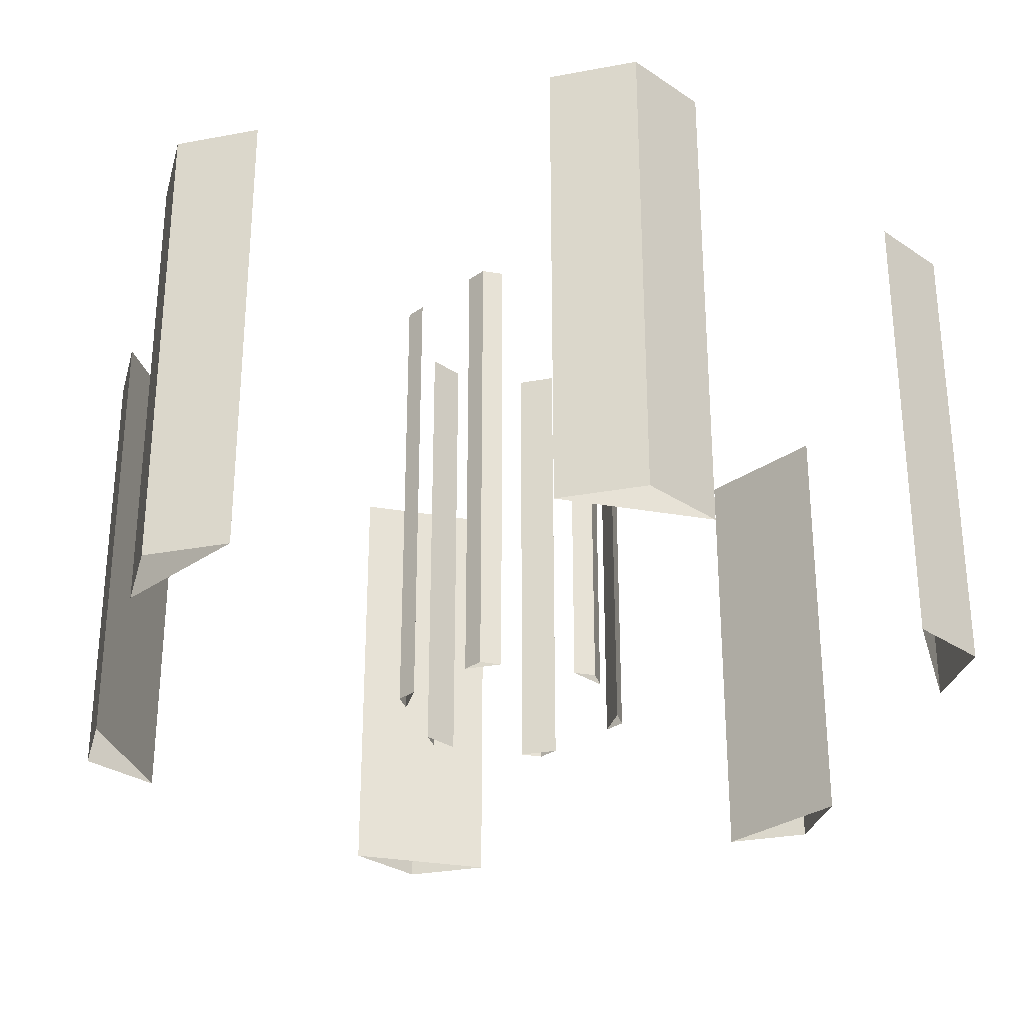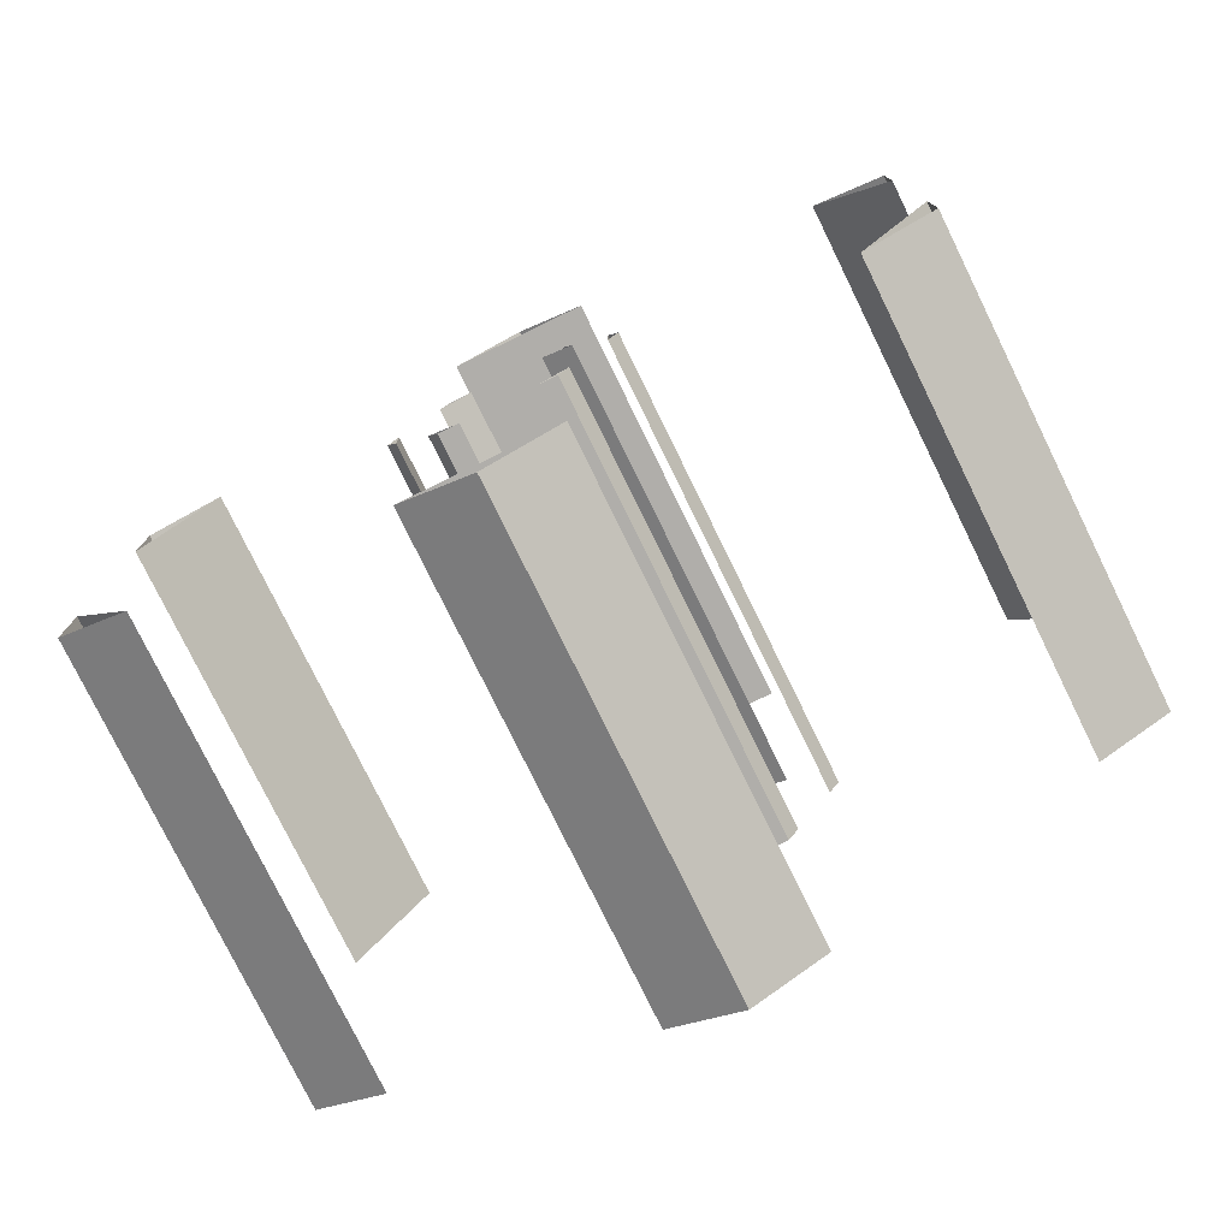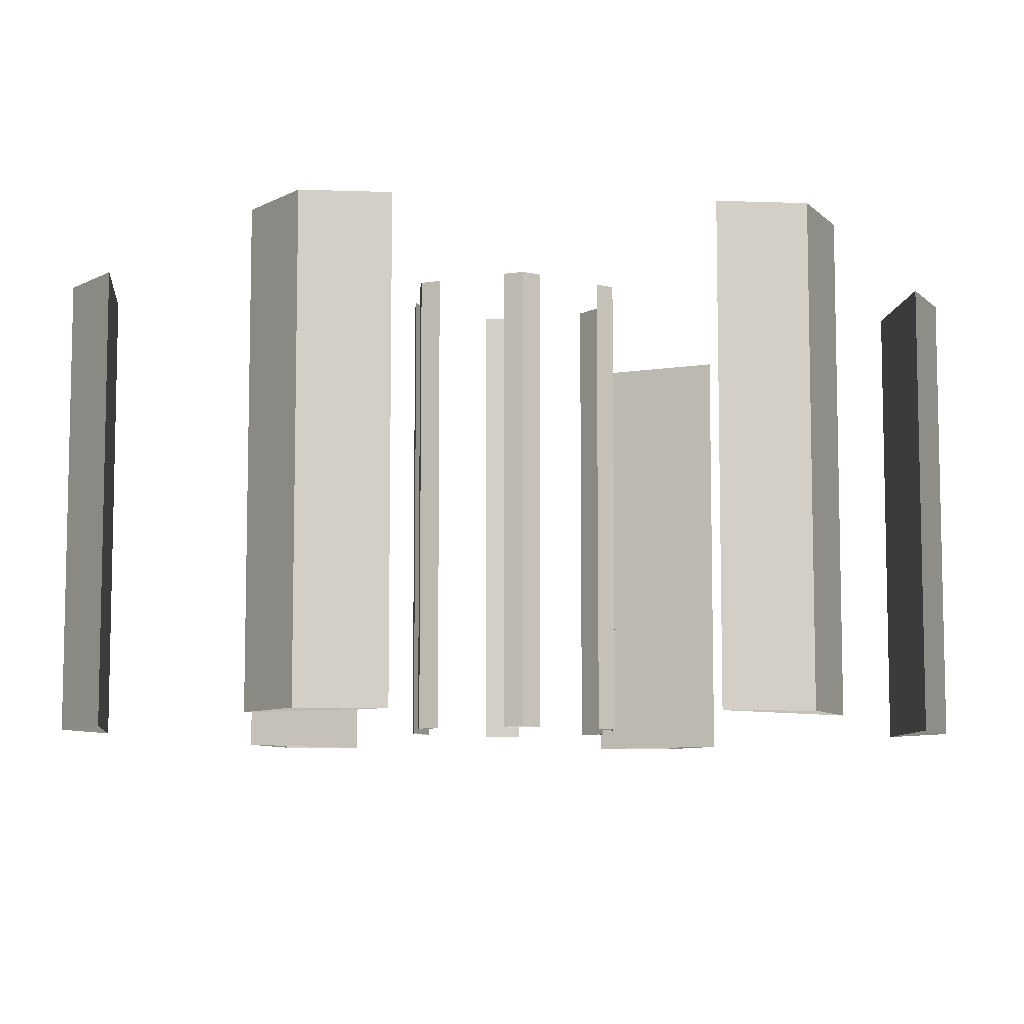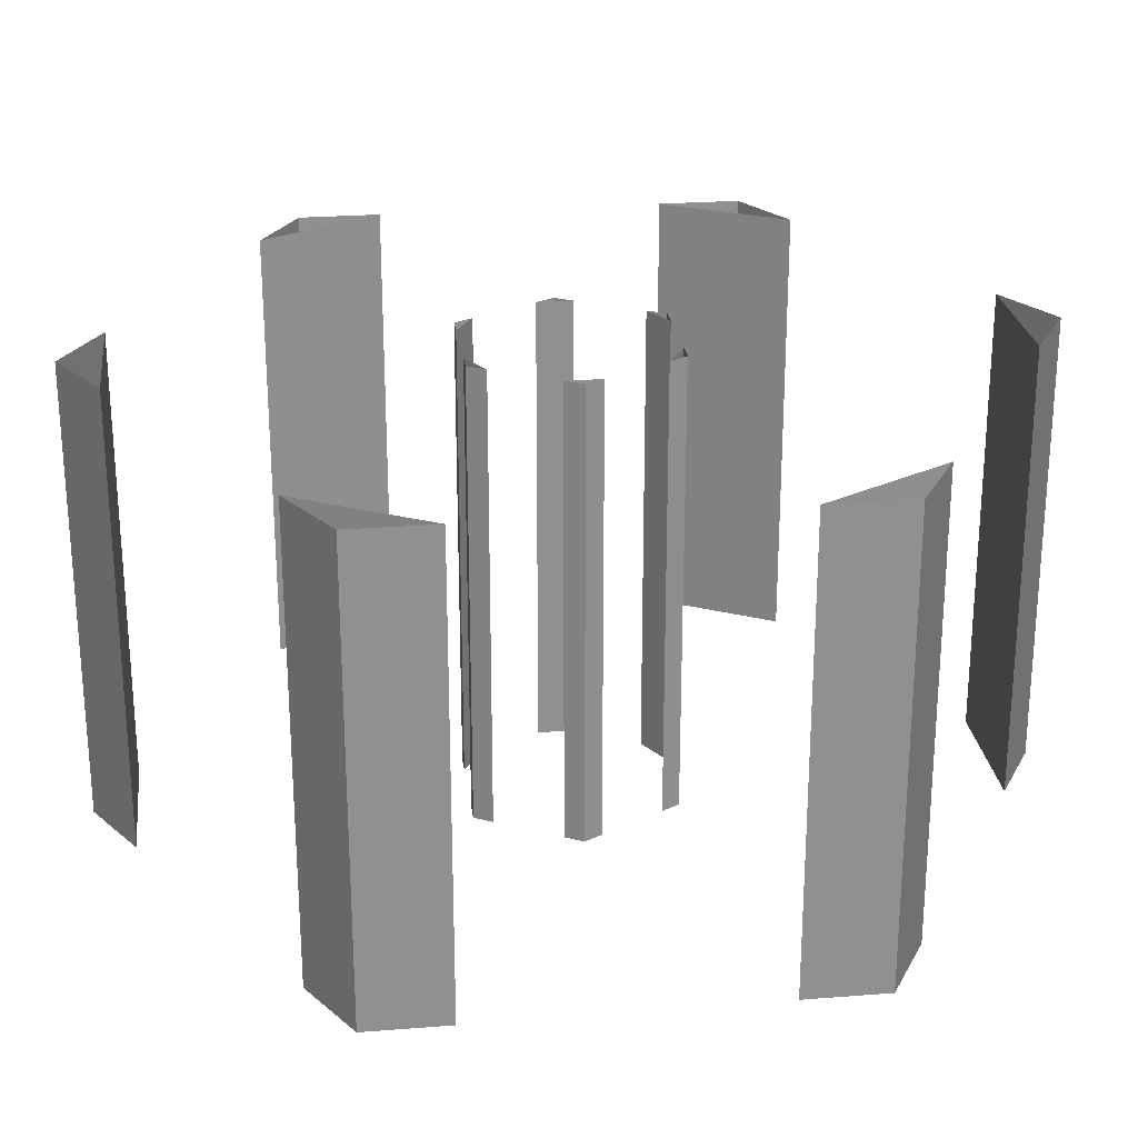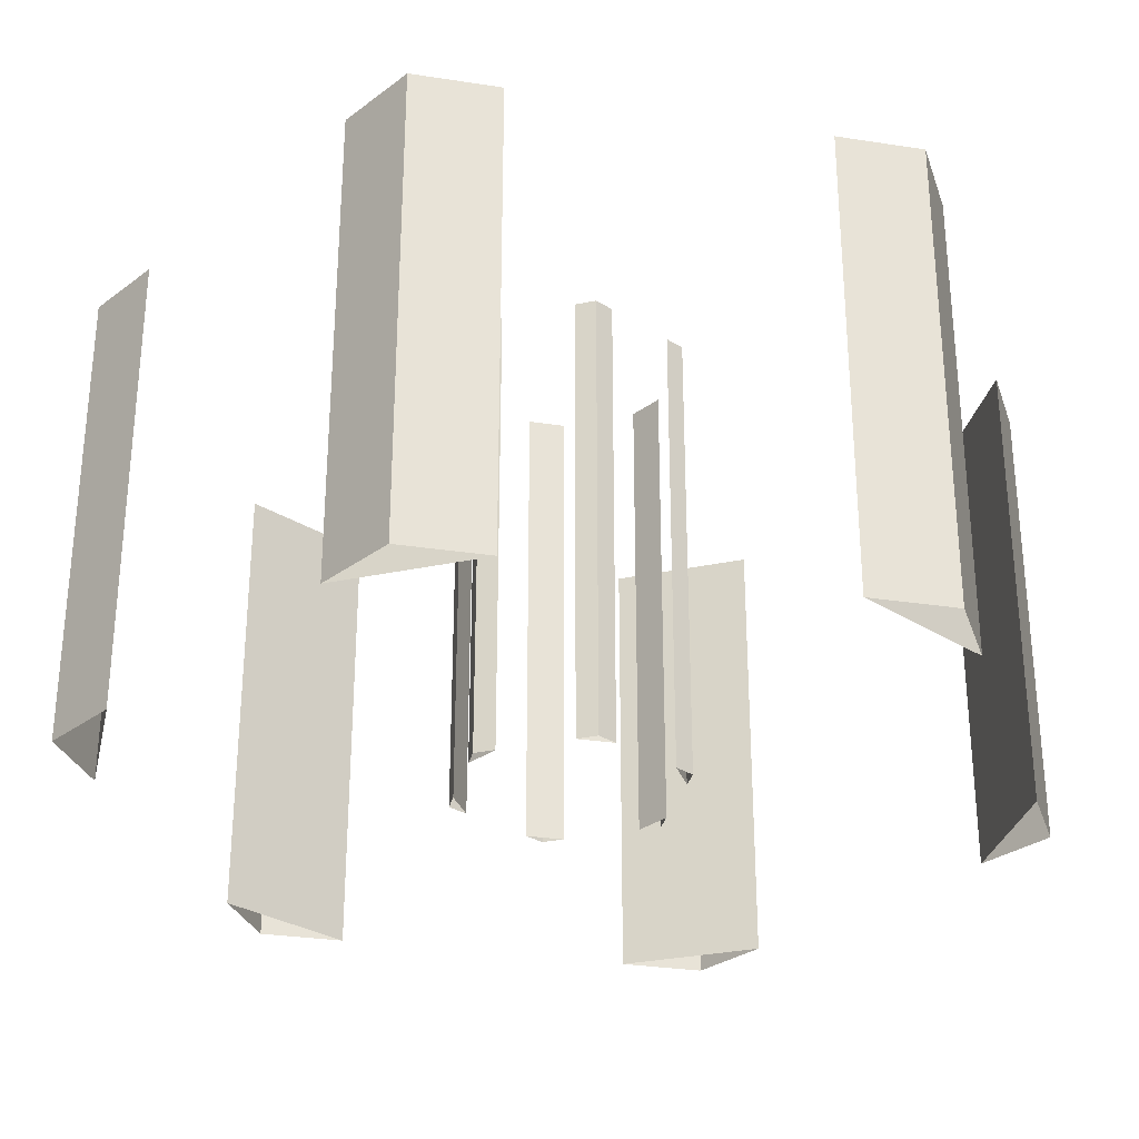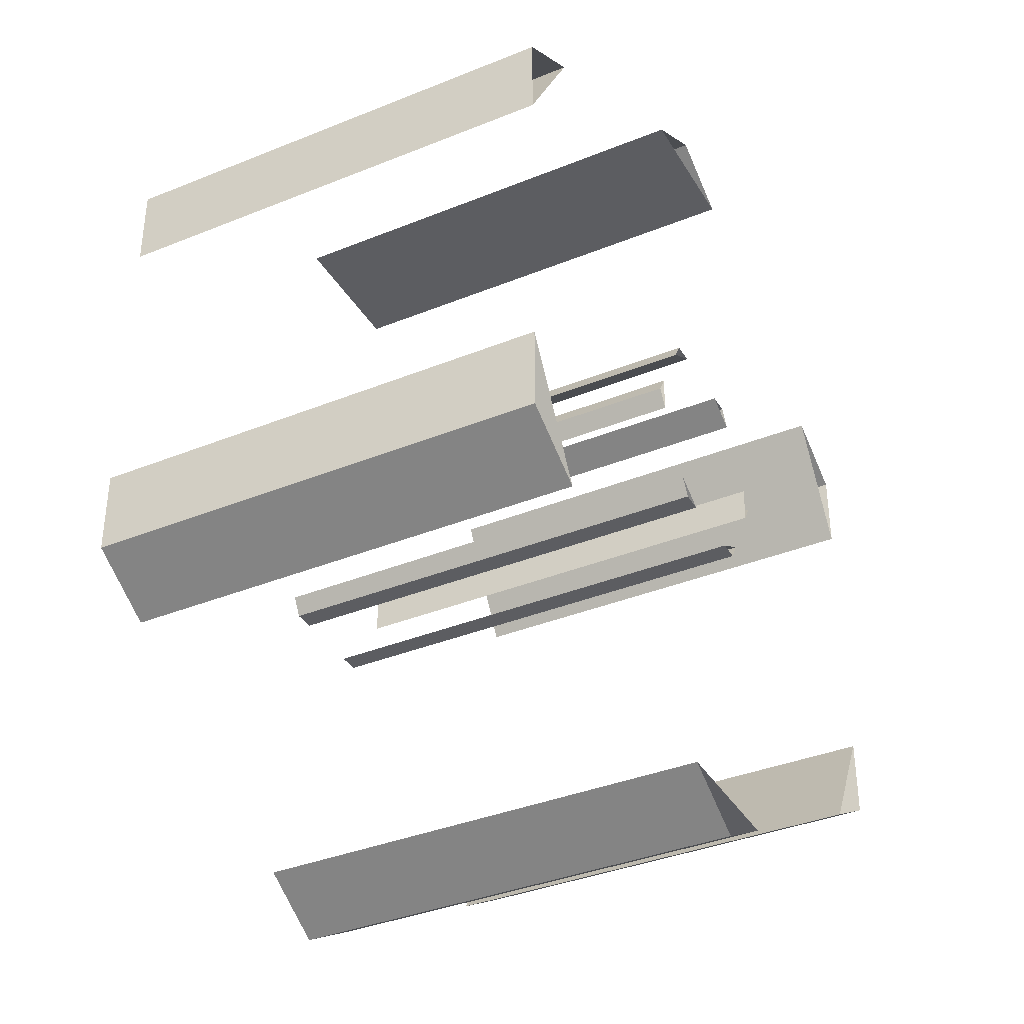
<metadata>
{"format":"obj","ext":"obj","renderer":"f3d","projection":"perspective","resolution":1024,"background":"white","views":[{"elev":-29.9,"azim":-134.6,"up":"+Y"},{"elev":-77.8,"azim":-153.9,"up":"+Z"},{"elev":-8.1,"azim":144.4,"up":"+Y"},{"elev":24.9,"azim":-37.3,"up":"+Y"},{"elev":-29.9,"azim":137.3,"up":"+Y"},{"elev":-37.2,"azim":117.5,"up":"+Z"}]}
</metadata>
<code>
o Circle.002
v 0 -0.5 -1
v -0.866 -0.5 -0.5
v -0.866 -0.5 0.5
v 0 -0.5 1
v 0.866 -0.5 0.5
v 0.866 -0.5 -0.5
v 0 0.5 -1
v -0.866 0.5 -0.5
v -0.866 0.5 0.5
v 0 0.5 1
v 0.866 0.5 0.5
v 0.866 0.5 -0.5
v 0.709 0.5 0.5907
v 0.1571 0.5 0.9093
v 0.709 -0.5 0.5907
v 0.1571 -0.5 0.9093
v 0.866 0.5 -0.3187
v 0.866 0.5 0.3187
v 0.866 -0.5 -0.3187
v 0.866 -0.5 0.3187
v 0.709 -0.5 -0.5907
v 0.1571 -0.5 -0.9093
v 0.709 0.5 -0.5907
v 0.1571 0.5 -0.9093
v -0.709 0.5 -0.5907
v -0.1571 0.5 -0.9093
v -0.709 -0.5 -0.5907
v -0.1571 -0.5 -0.9093
v -0.866 0.5 0.3187
v -0.866 0.5 -0.3187
v -0.866 -0.5 0.3187
v -0.866 -0.5 -0.3187
v -0.709 0.5 0.5907
v -0.1571 0.5 0.9093
v -0.709 -0.5 0.5907
v -0.1571 -0.5 0.9093
f 10 4 16 14
f 5 11 13 15
f 11 5 20 18
f 6 12 17 19
f 12 6 21 23
f 1 7 24 22
f 26 7 1 28
f 27 2 8 25
f 30 8 2 32
f 31 3 9 29
f 4 10 34 36
f 9 3 35 33
f 28 22 24 26
f 32 27 25 30
f 31 29 33 35
f 34 14 16 36
f 15 13 18 20
f 17 23 21 19
o Circle.001
v -0.125 -0.5 -0.2165
v -0.25 -0.5 0
v -0.125 -0.5 0.2165
v 0.125 -0.5 0.2165
v 0.25 -0.5 0
v 0.125 -0.5 -0.2165
v -0.125 0.5 -0.2165
v -0.25 0.5 0
v -0.125 0.5 0.2165
v 0.125 0.5 0.2165
v 0.25 0.5 0
v 0.125 0.5 -0.2165
v 0.2273 0.5 0.03926
v 0.1477 0.5 0.1772
v 0.2273 -0.5 0.03926
v 0.1477 -0.5 0.1772
v 0.1477 0.5 -0.1772
v 0.2273 0.5 -0.03926
v 0.1477 -0.5 -0.1772
v 0.2273 -0.5 -0.03926
v 0.07966 -0.5 -0.2165
v -0.07966 -0.5 -0.2165
v 0.07966 0.5 -0.2165
v -0.07966 0.5 -0.2165
v -0.2273 0.5 -0.03926
v -0.1477 0.5 -0.1772
v -0.2273 -0.5 -0.03926
v -0.1477 -0.5 -0.1772
v -0.1477 0.5 0.1772
v -0.2273 0.5 0.03926
v -0.1477 -0.5 0.1772
v -0.2273 -0.5 0.03926
v -0.07966 0.5 0.2165
v 0.07966 0.5 0.2165
v -0.07966 -0.5 0.2165
v 0.07966 -0.5 0.2165
f 46 40 52 50
f 41 47 49 51
f 47 41 56 54
f 42 48 53 55
f 48 42 57 59
f 37 43 60 58
f 62 43 37 64
f 63 38 44 61
f 66 44 38 68
f 67 39 45 65
f 40 46 70 72
f 45 39 71 69
f 64 58 60 62
f 68 63 61 66
f 67 65 69 71
f 70 50 52 72
f 51 49 54 56
f 53 59 57 55

</code>
